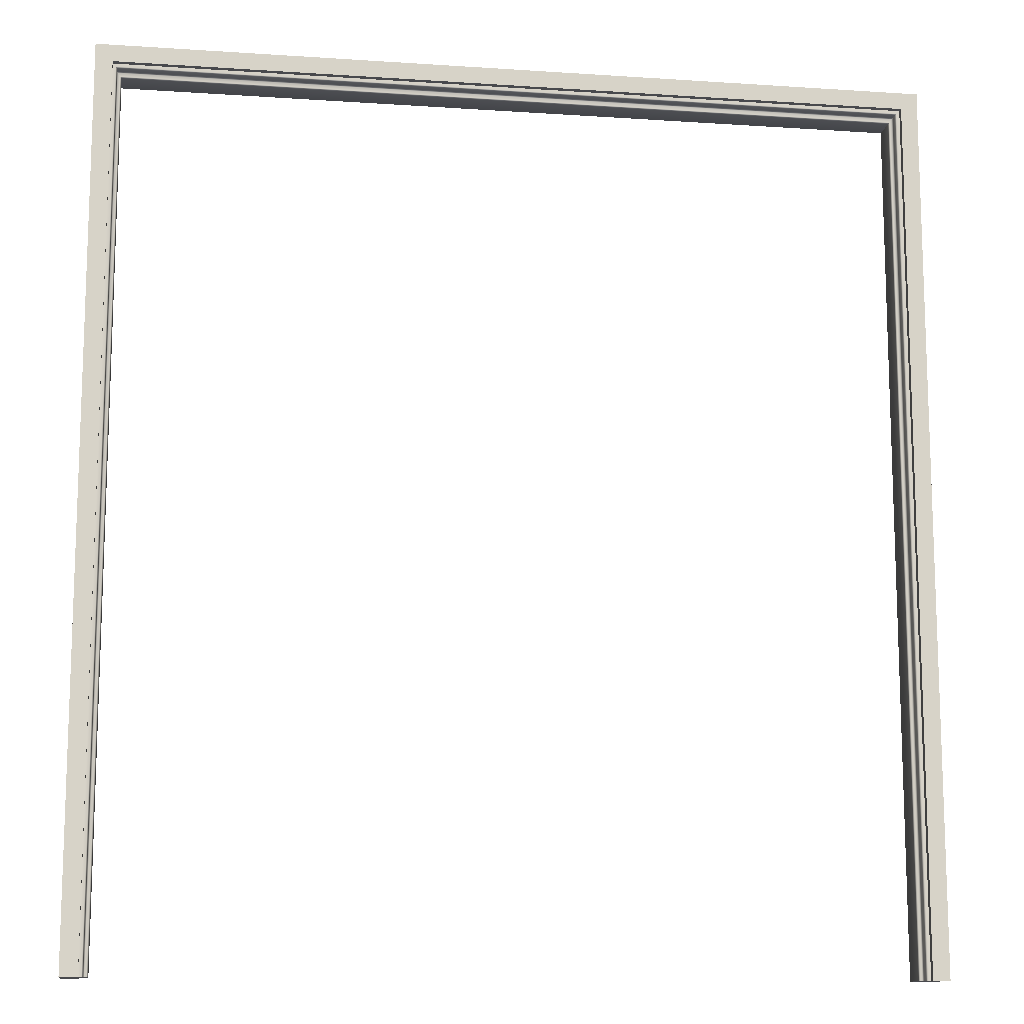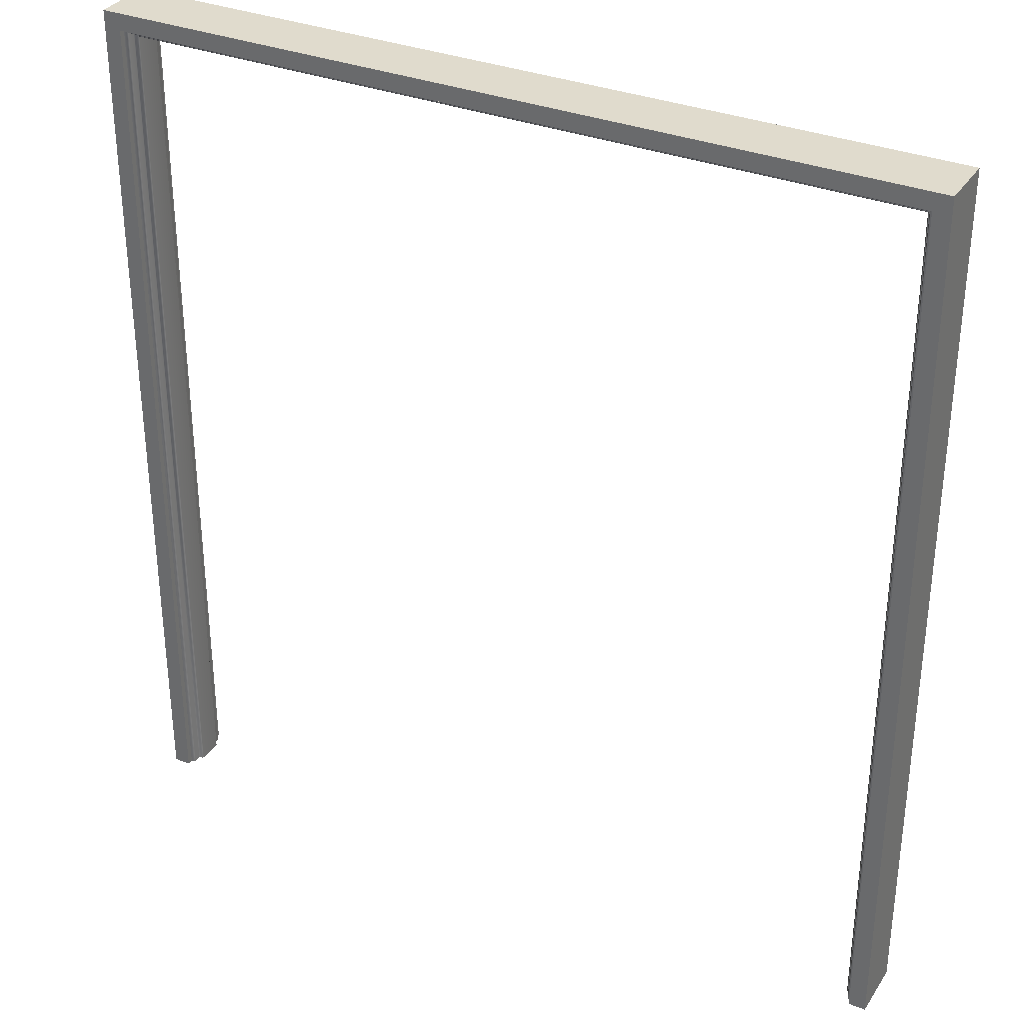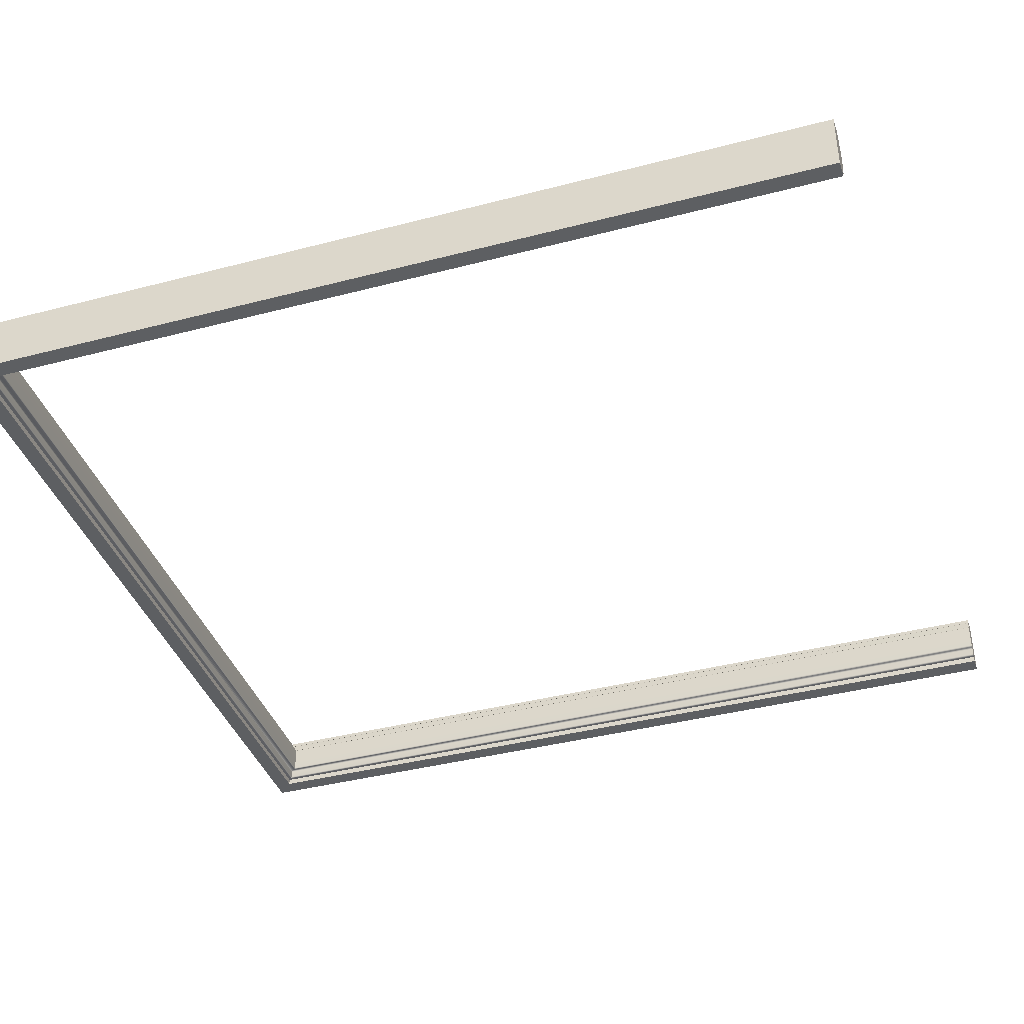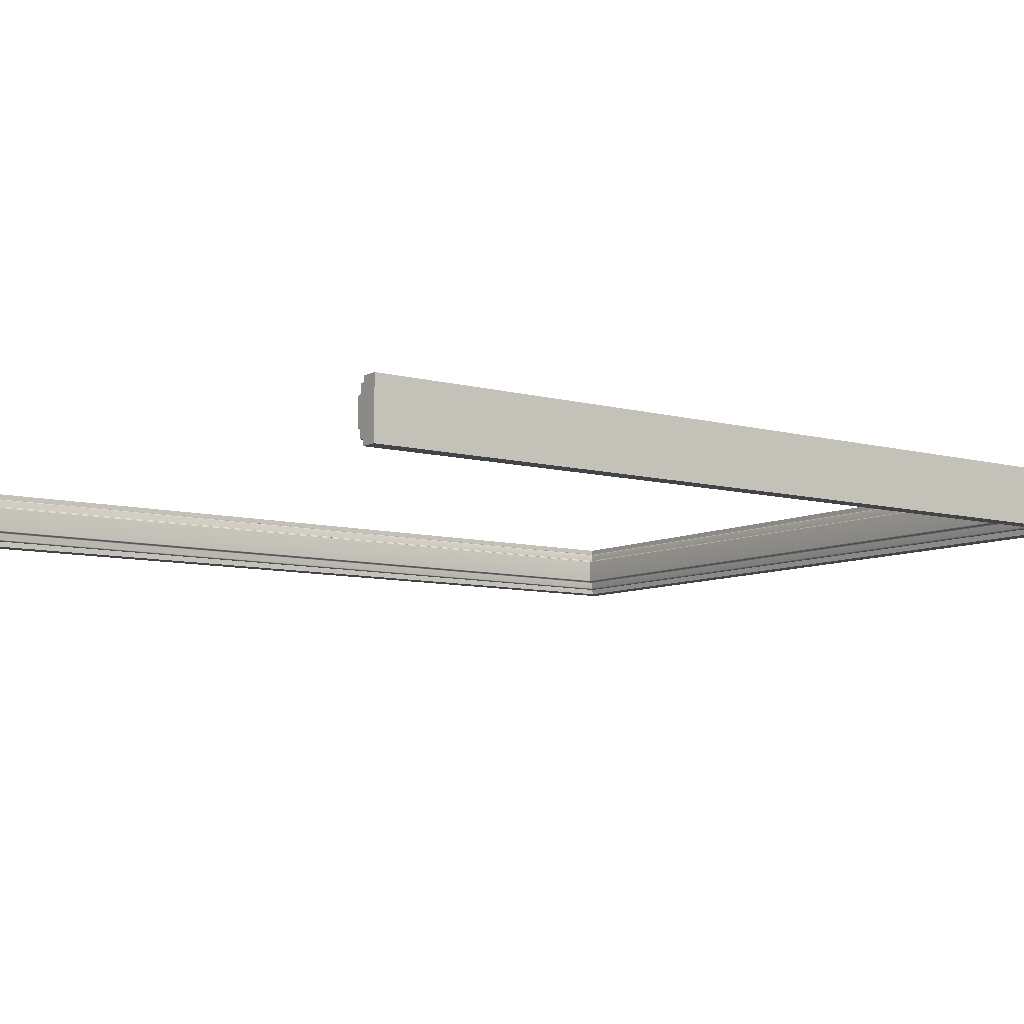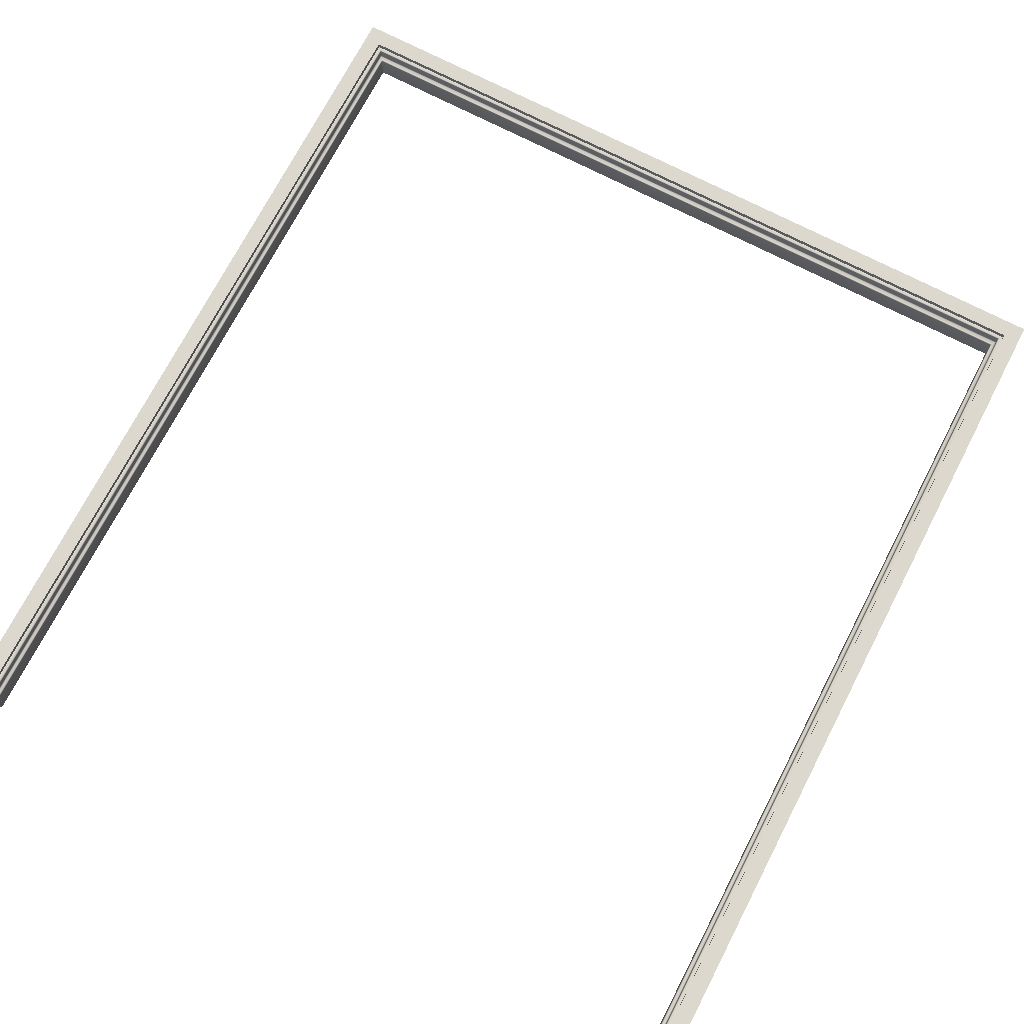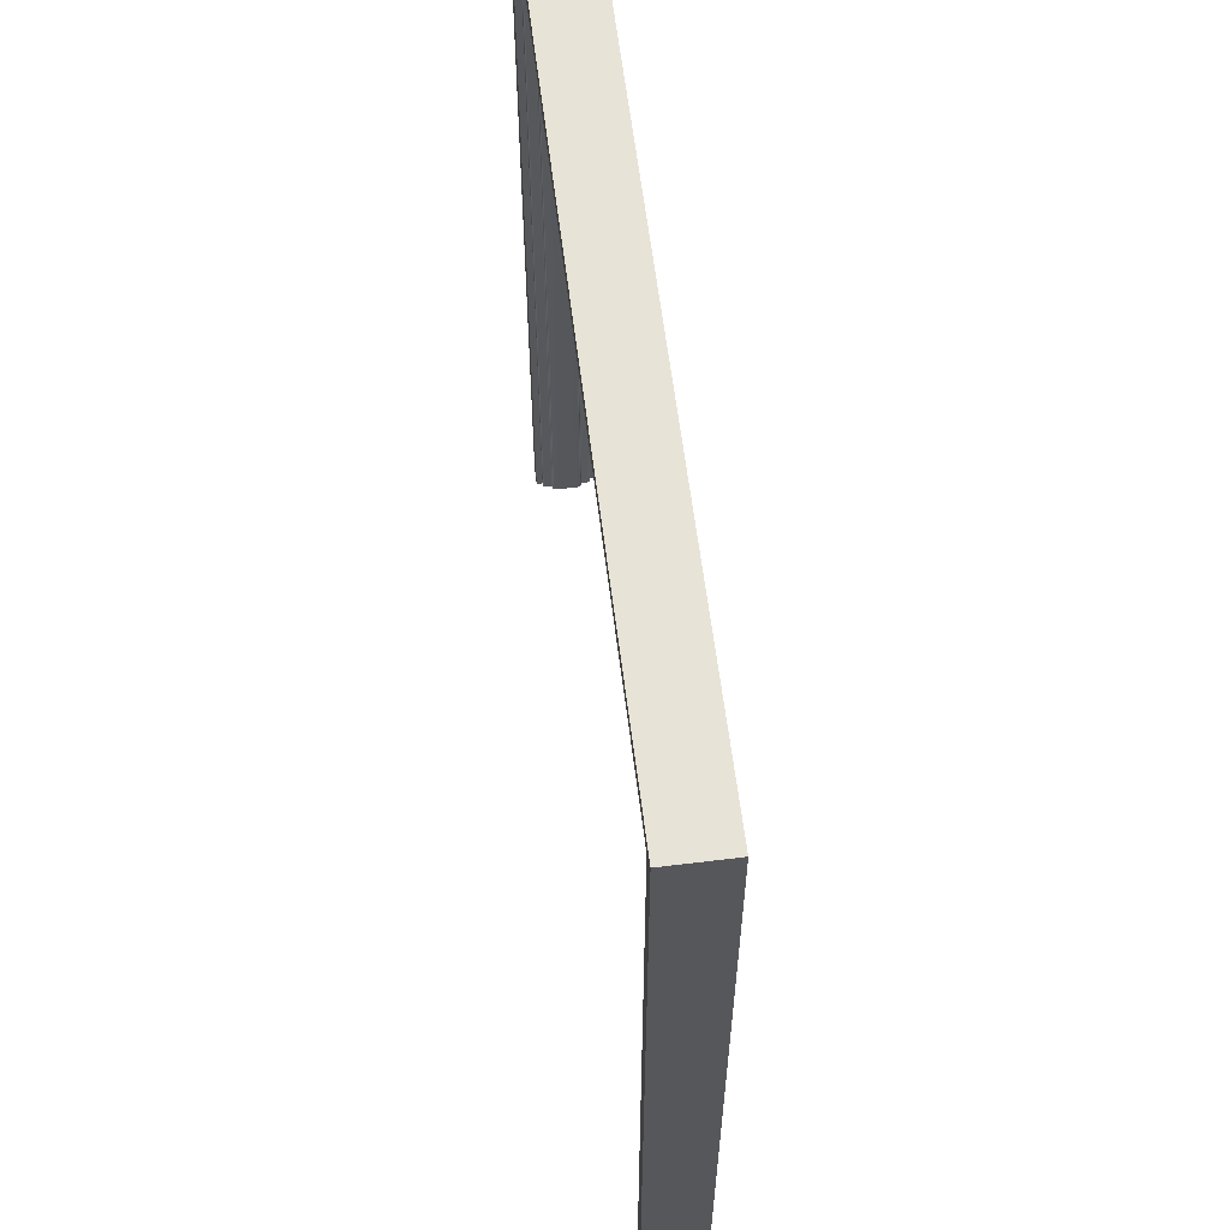
<metadata>
{"format":"obj","ext":"obj","renderer":"f3d","projection":"perspective","resolution":1024,"background":"white","views":[{"elev":-12.5,"azim":171.1,"up":"+Z"},{"elev":33.3,"azim":-151.7,"up":"+Z"},{"elev":-39.5,"azim":108.0,"up":"+Y"},{"elev":-8.3,"azim":-126.3,"up":"+Y"},{"elev":72.6,"azim":-152.6,"up":"+Y"},{"elev":61.6,"azim":82.9,"up":"+Z"}]}
</metadata>
<code>
o DoorwayDouble_7
v 0.9749 -0.03327 1.047
v 0.9749 0.03327 1.047
v -0.9746 0.03327 1.047
v -0.9746 -0.03327 1.047
v -0.9746 0.03327 -1.048
v -0.9746 -0.03327 -1.048
v 0.9749 -0.03327 -1.048
v 0.9749 0.03327 -1.048
v -0.9746 0.05639 1.047
v 0.9749 0.05639 1.047
v -0.9746 0.05639 -1.048
v 0.9749 0.05639 -1.048
v 0.9749 -0.05639 1.047
v -0.9746 -0.05639 1.047
v -0.9746 -0.05639 -1.048
v 0.9749 -0.05639 -1.048
v -0.9173 0.03327 0.9863
v -0.9142 0.03014 0.9832
v 0.9144 0.03014 0.9832
v 0.9176 0.03327 0.9863
v 0.9217 0.03327 0.9943
v 0.9249 0.0364 0.9974
v -0.9215 0.03327 0.9943
v -0.9246 0.0364 0.9974
v 0.9217 -0.03327 0.9943
v 0.9249 -0.0364 0.9974
v -0.9215 -0.03327 0.9943
v -0.9246 -0.0364 0.9974
v -0.9142 0.03014 -1.048
v -0.9173 0.03327 -1.048
v -0.9246 0.0364 -1.048
v -0.9215 0.03327 -1.048
v -0.9173 -0.03327 0.9863
v -0.9142 -0.03014 0.9832
v -0.9173 -0.03327 -1.048
v -0.9142 -0.03014 -1.048
v -0.9246 -0.0364 -1.048
v -0.9215 -0.03327 -1.048
v 0.9144 -0.03014 0.9832
v 0.9176 -0.03327 0.9863
v 0.9144 -0.03014 -1.048
v 0.9176 -0.03327 -1.048
v 0.9249 -0.0364 -1.048
v 0.9217 -0.03327 -1.048
v 0.9275 -0.0364 -1.048
v 0.9176 0.03327 -1.048
v 0.9144 0.03014 -1.048
v 0.9249 0.0364 -1.048
v 0.9275 0.0364 -1.048
v 0.9217 0.03327 -1.048
v -0.9277 0.05639 1.001
v -0.9246 0.05326 0.9974
v 0.9249 0.05327 0.9974
v 0.928 0.05639 1.001
v -0.9277 0.05639 -1.048
v -0.9246 0.05326 -1.048
v 0.928 0.05639 -1.048
v 0.9249 0.05327 -1.048
v -0.9246 -0.05326 0.9974
v -0.9277 -0.05639 1.001
v 0.928 -0.05639 1.001
v 0.9249 -0.05326 0.9974
v -0.9277 -0.05639 -1.048
v -0.9246 -0.05326 -1.048
v 0.928 -0.05639 -1.048
v 0.9249 -0.05326 -1.048
v -0.9277 0.0364 -1.048
v -0.9277 -0.0364 -1.048
v 0.9348 -0.05639 1.007
v -0.9345 -0.05639 1.007
v -0.9345 -0.05639 -1.048
v -0.9345 -0.03594 -1.048
v -0.9345 0.03594 -1.048
v -0.9345 0.05639 -1.048
v -0.9345 0.05639 1.007
v 0.9348 0.05639 1.007
v 0.9348 0.05639 -1.048
v 0.9344 0.03594 -1.048
v 0.9344 -0.03594 -1.048
v 0.9348 -0.05639 -1.048
v 0.9348 -0.07039 1.007
v -0.9345 -0.07039 1.007
v 0.9749 -0.07039 1.047
v -0.9746 -0.07039 1.047
v -0.9345 -0.07039 -1.048
v -0.9746 -0.07039 -1.048
v 0.9348 -0.07039 -1.048
v 0.9749 -0.07039 -1.048
v -0.9345 0.07039 -1.048
v -0.9345 0.07039 1.007
v -0.9746 0.07039 -1.048
v -0.9746 0.07039 1.047
v 0.9348 0.07039 1.007
v 0.9749 0.07039 1.047
v 0.9348 0.07039 -1.048
v 0.9749 0.07039 -1.048
f 1 2 3 4
f 3 5 6 4
f 1 7 8 2
f 3 2 10 9
f 5 3 9 11
f 2 8 12 10
f 57 49 48 58
f 1 4 14 13
f 4 6 15 14
f 7 1 13 16
f 72 73 67 68
f 38 37 31 32
f 43 45 65 66
f 46 42 41 47
f 17 18 29 30
f 18 17 20 19
f 19 20 46 47
f 21 22 48 50
f 22 21 23 24
f 24 23 32 31
f 25 26 28 27
f 26 25 44 43
f 27 28 37 38
f 33 34 39 40
f 34 33 35 36
f 40 39 41 42
f 51 52 56 55
f 52 51 54 53
f 53 54 57 58
f 59 60 63 64
f 60 59 62 61
f 61 62 66 65
f 21 20 17 23
f 18 19 39 34
f 40 25 27 33
f 17 30 32 23
f 34 36 29 18
f 27 38 35 33
f 40 42 44 25
f 19 47 41 39
f 21 50 46 20
f 54 51 75 76
f 60 61 69 70
f 51 55 74 75
f 63 60 70 71
f 61 65 80 69
f 57 54 76 77
f 22 24 52 53
f 24 31 56 52
f 48 22 53 58
f 28 26 62 59
f 37 28 59 64
f 26 43 66 62
f 50 48 43 44
f 35 30 29 36
f 38 32 30 35
f 72 68 63 71
f 55 67 73 74
f 31 67 55 56
f 68 67 31 37
f 63 68 37 64
f 50 44 42 46
f 78 49 57 77
f 45 49 78 79
f 65 45 79 80
f 43 48 49 45
f 82 81 83 84
f 85 82 84 86
f 6 72 71 15
f 6 5 73 72
f 74 73 5 11
f 90 89 91 92
f 93 90 92 94
f 95 93 94 96
f 8 78 77 12
f 79 78 8 7
f 80 79 7 16
f 81 87 88 83
f 70 69 81 82
f 13 14 84 83
f 71 70 82 85
f 14 15 86 84
f 15 71 85 86
f 69 80 87 81
f 80 16 88 87
f 16 13 83 88
f 75 74 89 90
f 74 11 91 89
f 11 9 92 91
f 76 75 90 93
f 9 10 94 92
f 77 76 93 95
f 10 12 96 94
f 12 77 95 96

</code>
